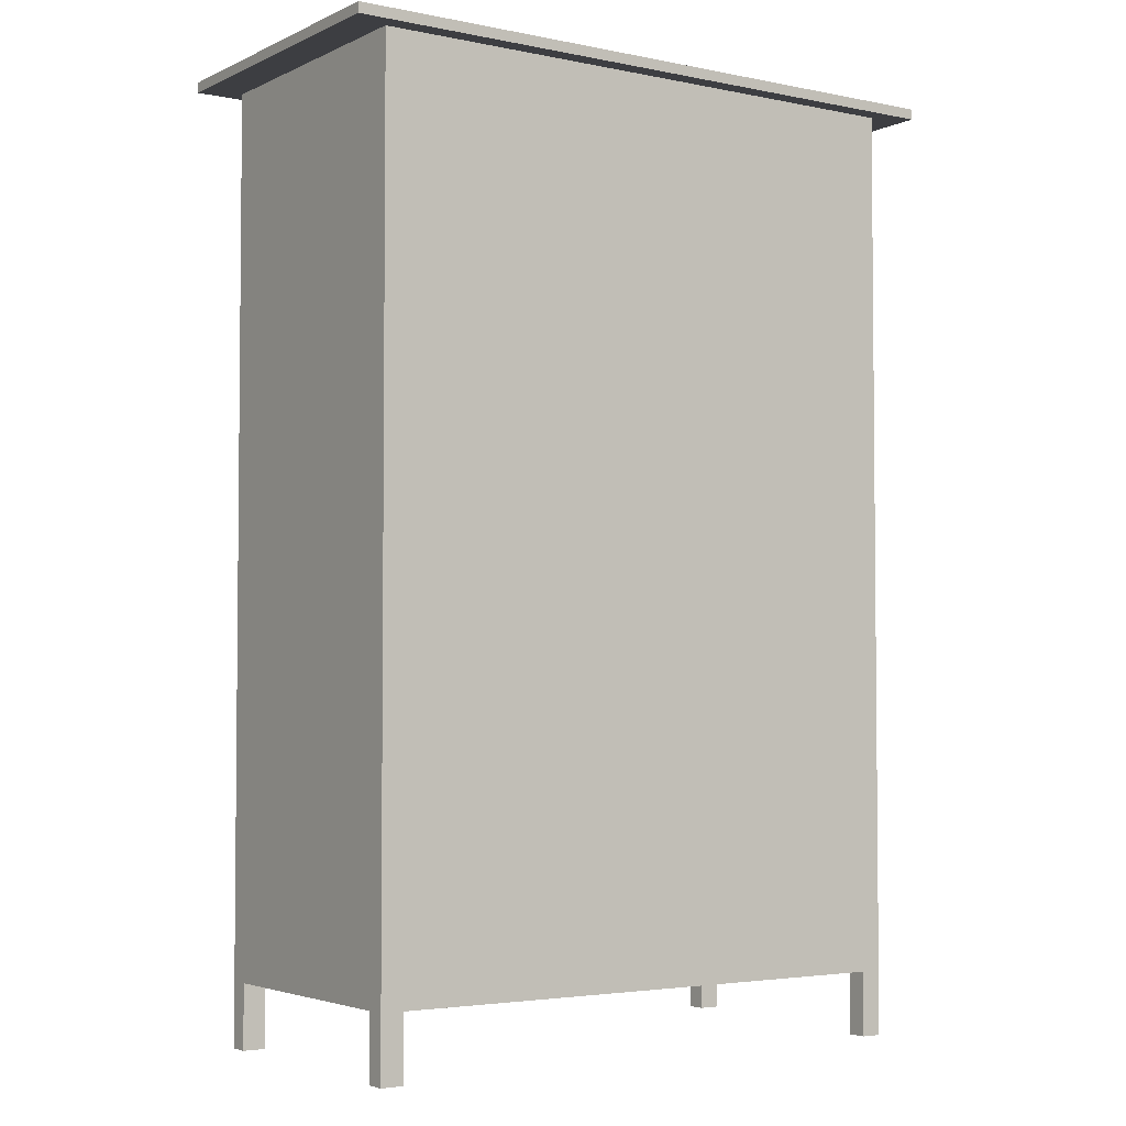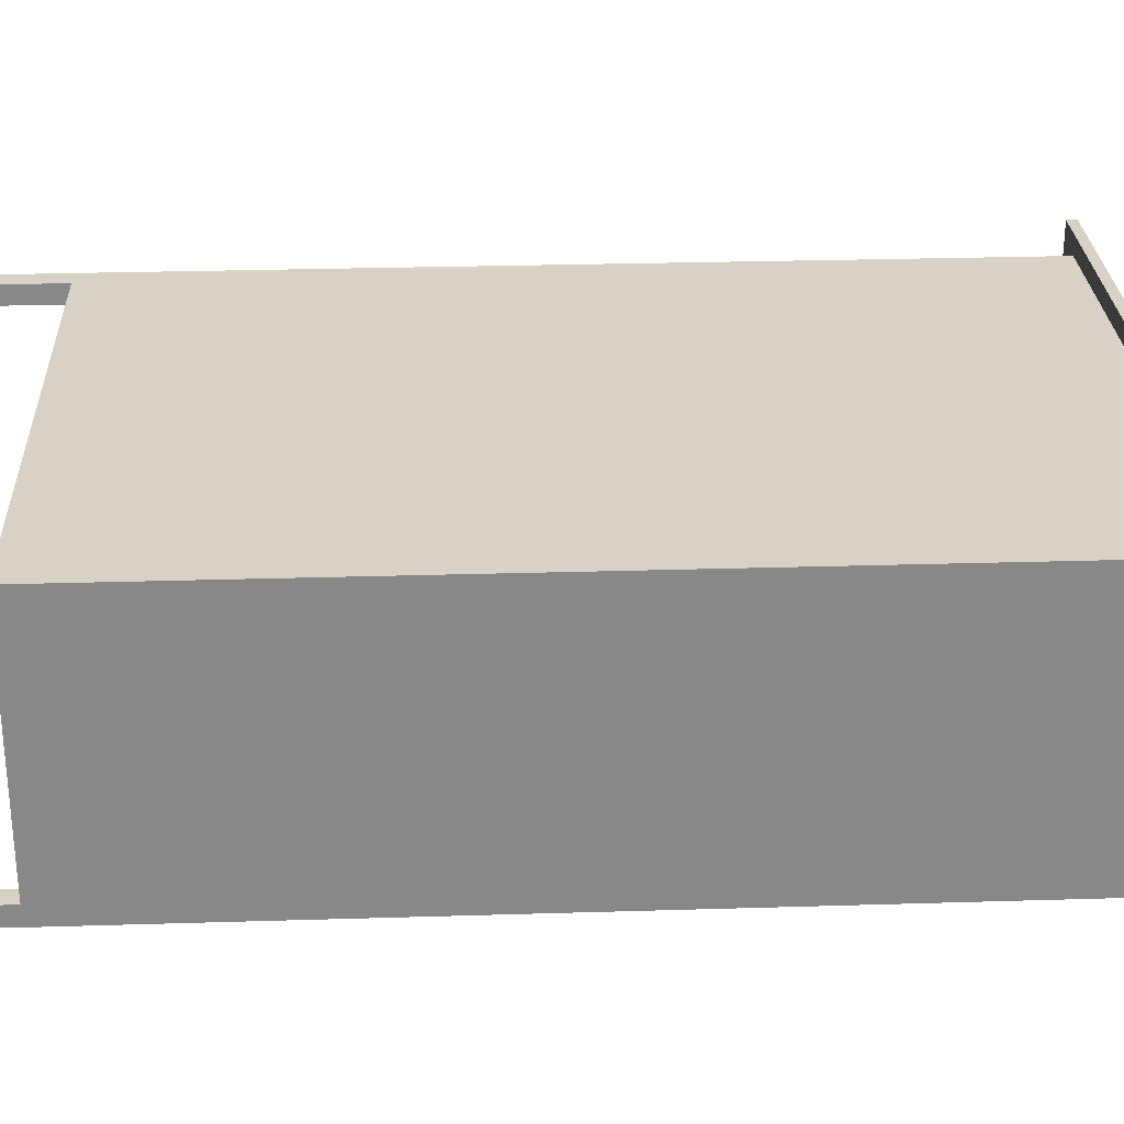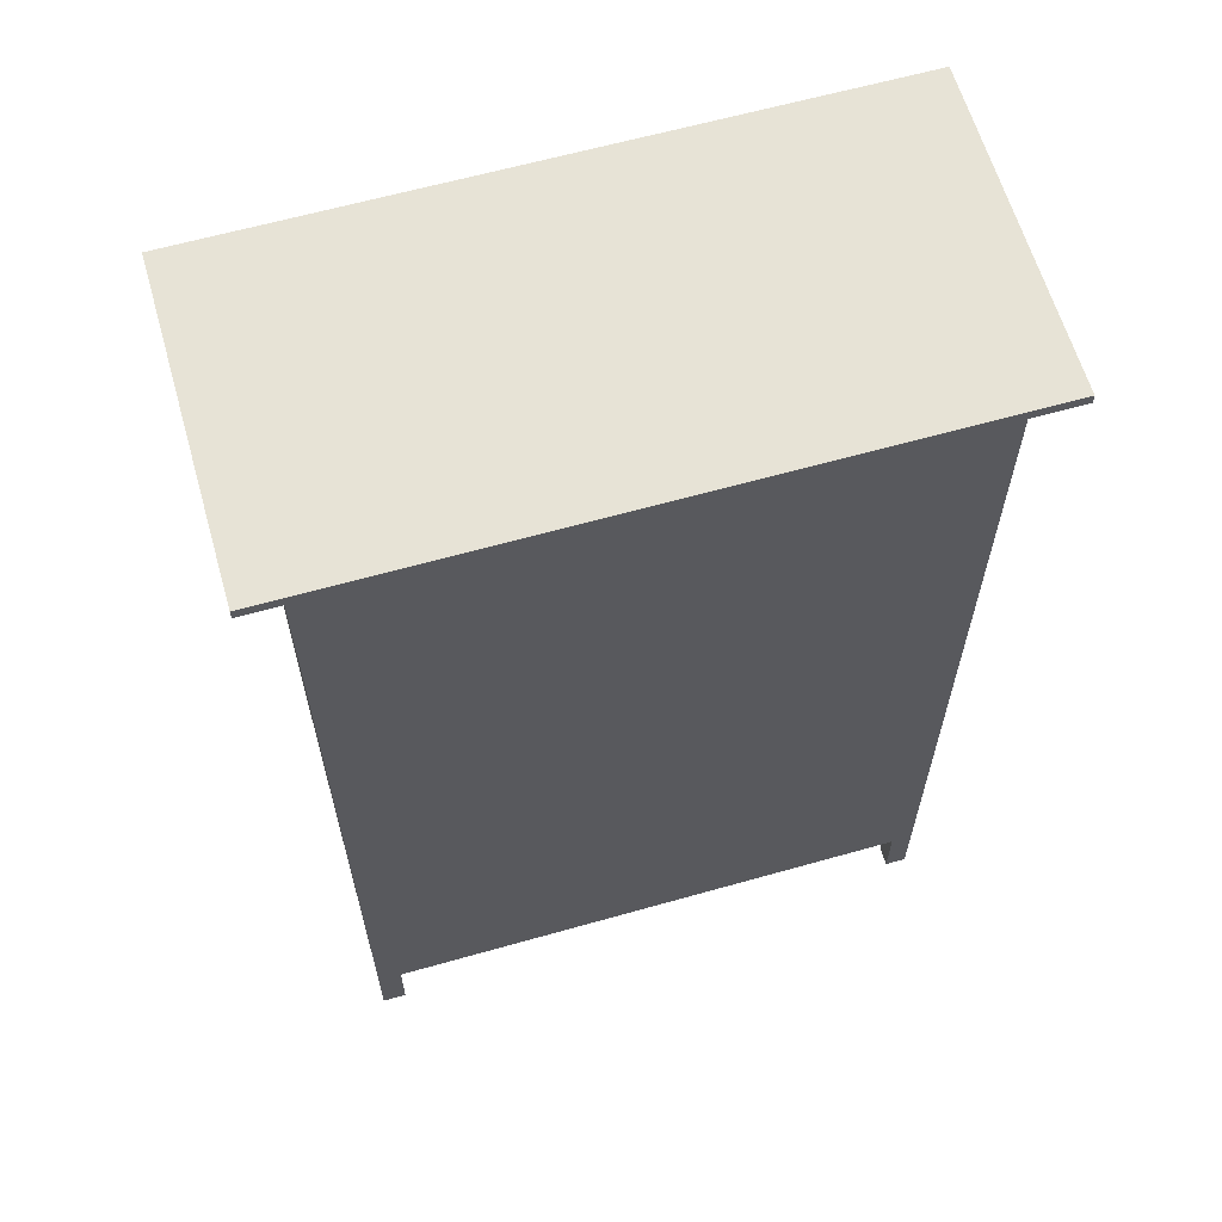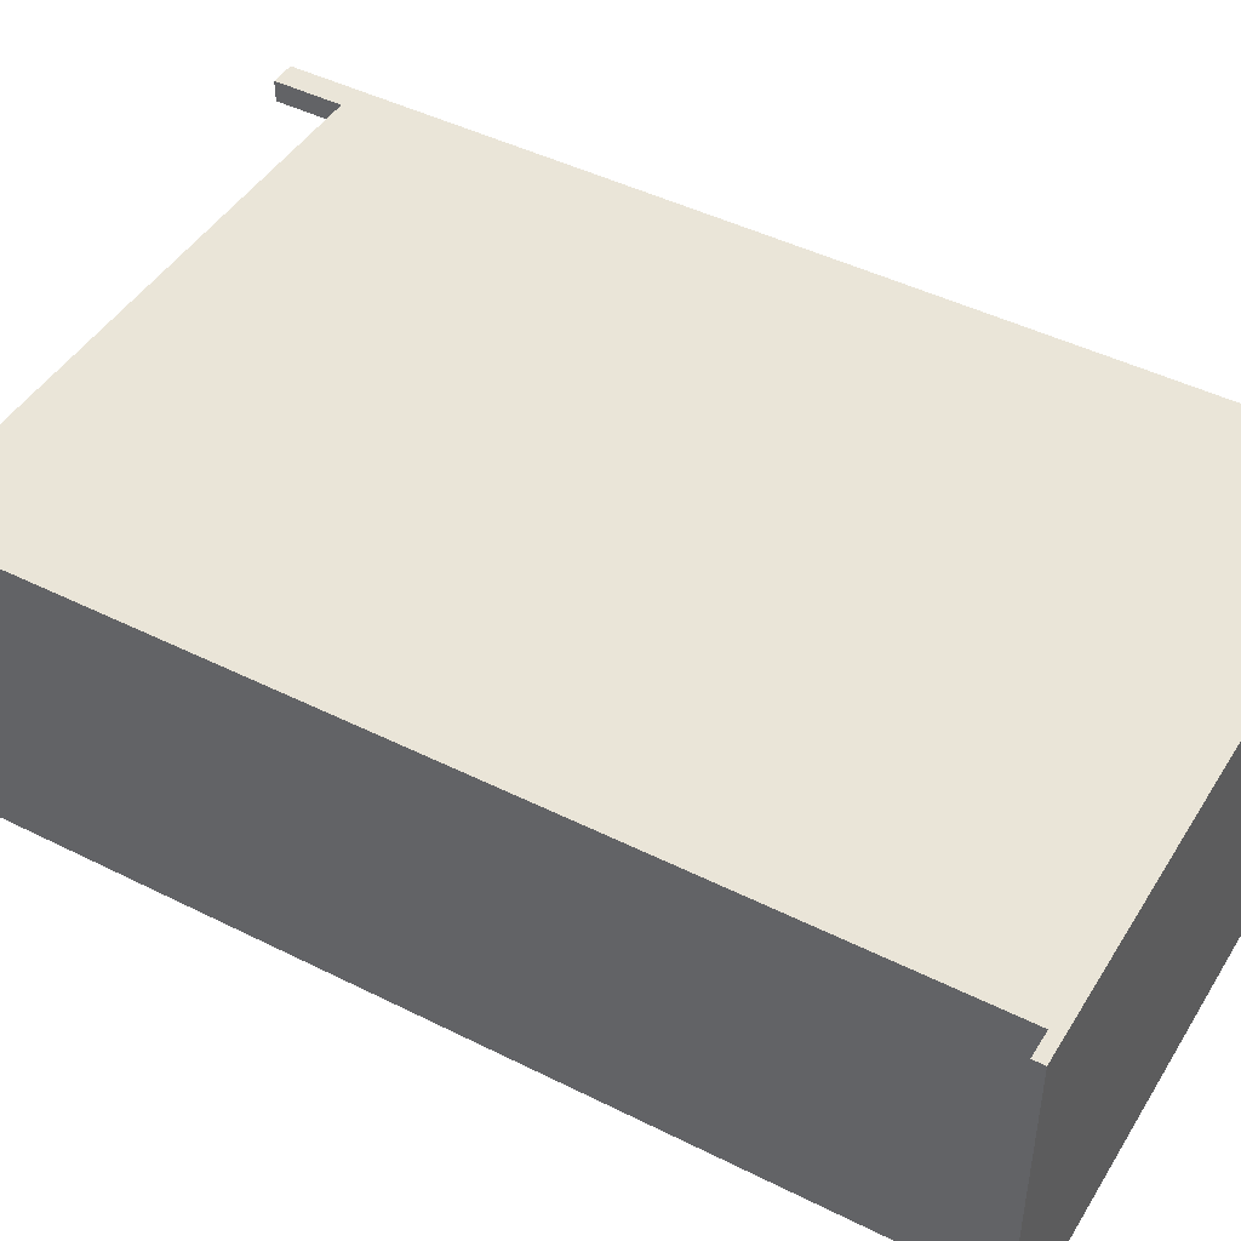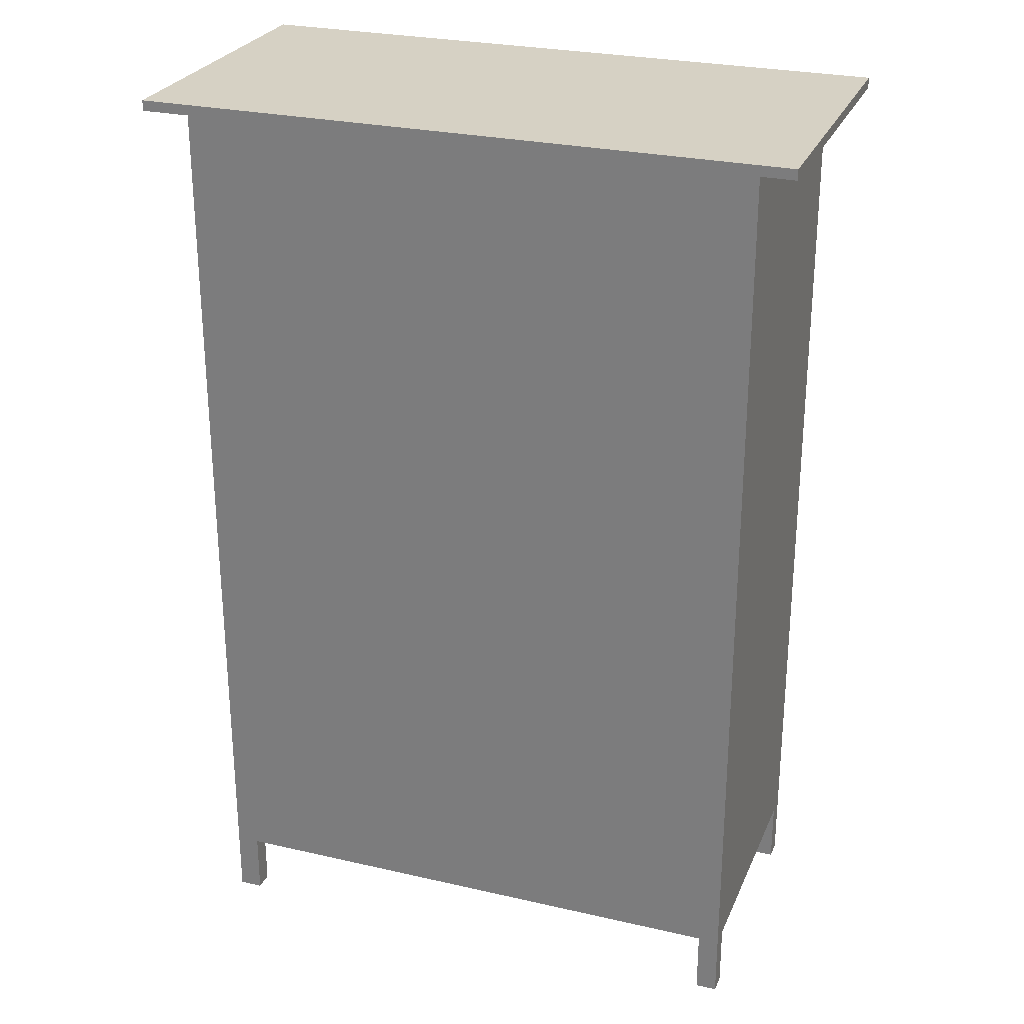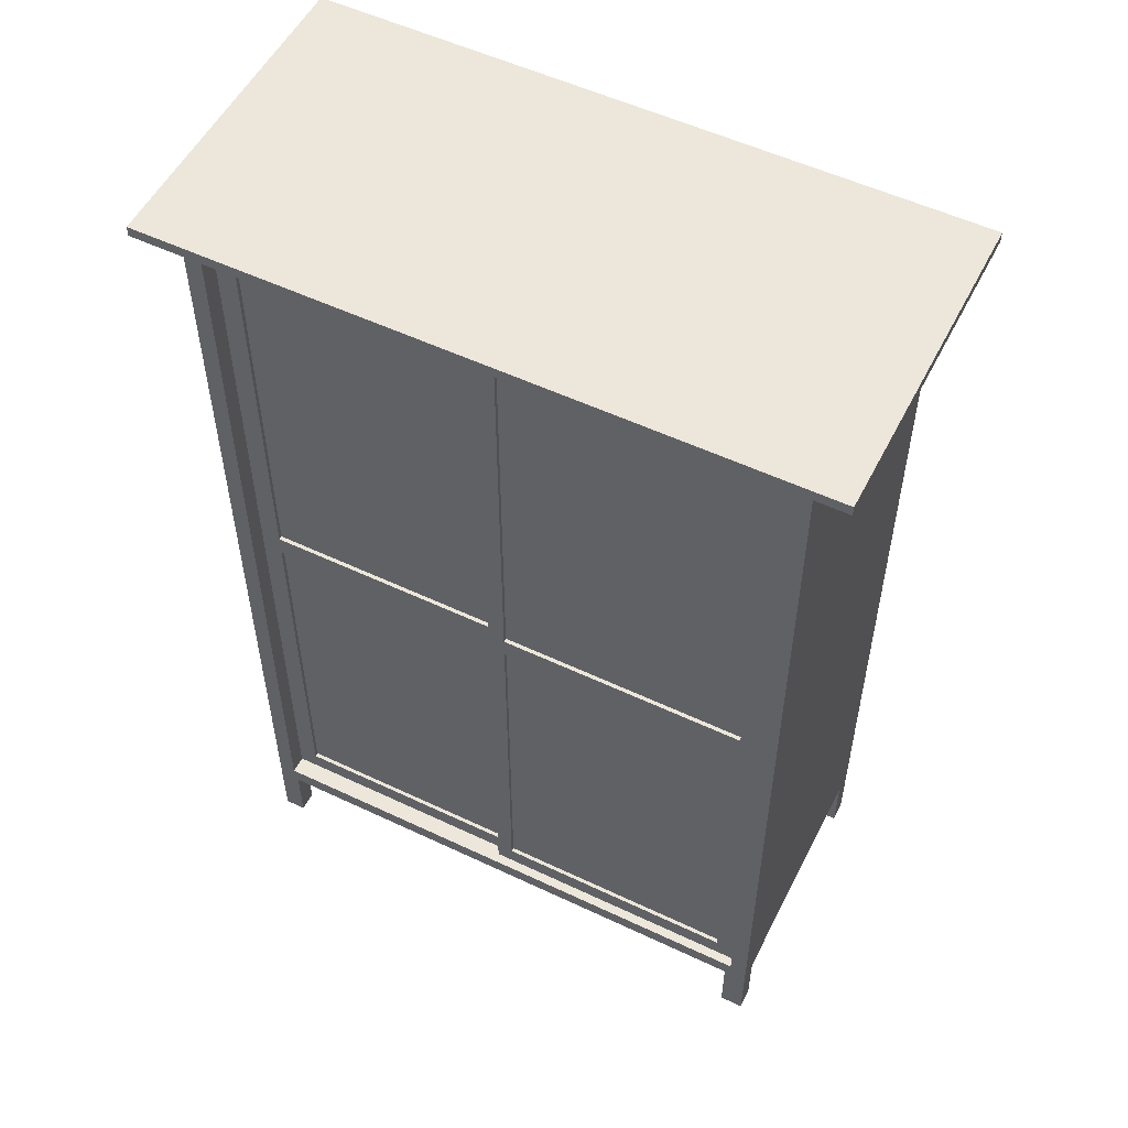
<metadata>
{"format":"obj","ext":"obj","renderer":"f3d","projection":"perspective","resolution":1024,"background":"white","views":[{"elev":-3.5,"azim":-34.4,"up":"+Y"},{"elev":27.4,"azim":87.3,"up":"+Z"},{"elev":62.7,"azim":-16.0,"up":"+Y"},{"elev":45.4,"azim":120.0,"up":"+Z"},{"elev":26.9,"azim":19.7,"up":"+Y"},{"elev":54.0,"azim":-153.3,"up":"+Y"}]}
</metadata>
<code>
g default
v 6 1.294 -2.95
v -6 1.294 -2.95
v 6 19.41 -2.95
v -6 19.41 -2.95
v 6 19.41 2.95
v -6 19.41 2.95
v 6 1.294 2.95
v -6 1.294 2.95
v 5.639 1.649 -2.95
v -5.639 1.649 -2.95
v -5.639 19.06 -2.95
v 5.639 19.06 -2.95
v 0.299 19.06 -2.95
v 0.337 19.41 -2.95
v 0.337 19.41 2.95
v 0.337 1.294 2.95
v 0.337 1.294 -2.95
v 0.299 1.649 -2.95
v -0.05162 19.06 -2.95
v -0.04075 19.41 -2.95
v -0.04075 19.41 2.95
v -0.04075 1.294 2.95
v -0.04075 1.294 -2.95
v -0.05162 1.649 -2.95
v 5.639 1.649 -2.753
v 0.299 1.649 -2.753
v 0.299 19.06 -2.753
v 5.639 19.06 -2.753
v -0.05162 1.649 -2.753
v -0.05162 19.06 -2.753
v -5.639 1.649 -2.753
v -5.639 19.06 -2.753
v 5.639 1.649 -2.576
v 0.299 1.649 -2.576
v 0.299 19.06 -2.576
v 5.639 19.06 -2.576
v -6 10.12 -2.95
v -5.639 10.14 -2.95
v -5.639 10.14 -2.753
v -0.05162 10.14 -2.753
v 0.299 10.14 -2.753
v 0.299 10.14 -2.576
v 5.639 10.14 -2.576
v 5.639 10.14 -2.753
v 5.639 10.14 -2.95
v 6 10.12 -2.95
v 6 10.12 2.95
v 0.337 10.12 2.95
v -0.04075 10.12 2.95
v -6 10.12 2.95
v -6 10.59 -2.95
v -5.639 10.59 -2.95
v -5.639 10.59 -2.753
v -0.05162 10.59 -2.753
v 0.299 10.59 -2.753
v 0.299 10.59 -2.576
v 5.639 10.59 -2.576
v 5.639 10.59 -2.753
v 5.639 10.59 -2.95
v 6 10.59 -2.95
v 6 10.59 2.95
v 0.337 10.59 2.95
v -0.04075 10.59 2.95
v -6 10.59 2.95
v -5.185 10.14 -2.753
v -5.185 1.649 -2.753
v -5.185 1.649 -2.95
v -5.516 1.294 -2.95
v -5.516 1.294 2.95
v -5.516 10.12 2.95
v -5.516 10.59 2.95
v -5.516 19.41 2.95
v -5.516 19.41 -2.95
v -5.185 19.06 -2.95
v -5.185 19.06 -2.753
v -5.185 10.59 -2.753
v -5.185 2.072 -2.753
v -5.639 2.072 -2.753
v -5.639 2.072 -2.95
v -6 1.734 -2.95
v -6 1.734 2.95
v -5.516 1.734 2.95
v -0.04075 1.734 2.95
v 0.337 1.734 2.95
v 6 1.734 2.95
v 6 1.734 -2.95
v 5.639 2.072 -2.95
v 5.639 2.072 -2.753
v 5.639 2.072 -2.576
v 0.299 2.072 -2.576
v 0.299 2.072 -2.753
v -0.05162 2.072 -2.753
v 5.227 2.072 -2.576
v 5.227 10.14 -2.576
v 5.227 10.59 -2.576
v 5.227 19.06 -2.576
v 5.227 19.06 -2.753
v 5.227 19.06 -2.95
v 5.563 19.41 -2.95
v 5.563 19.41 2.95
v 5.563 10.59 2.95
v 5.563 10.12 2.95
v 5.563 1.734 2.95
v 5.563 1.294 2.95
v 5.563 1.294 -2.95
v 5.227 1.649 -2.95
v 5.227 1.649 -2.753
v 5.227 1.649 -2.576
v 5.227 18.65 -2.576
v 5.639 18.65 -2.576
v 5.639 18.65 -2.753
v 5.639 18.65 -2.95
v 6 18.99 -2.95
v 6 18.99 2.95
v 5.563 18.99 2.95
v 0.337 18.99 2.95
v -0.04075 18.99 2.95
v -5.516 18.99 2.95
v -6 18.99 2.95
v -6 18.99 -2.95
v -5.639 18.65 -2.95
v -5.639 18.65 -2.753
v -5.185 18.65 -2.753
v -0.05162 18.65 -2.753
v 0.299 18.65 -2.753
v 0.299 18.65 -2.576
v -0.05162 2.072 -2.671
v -0.05162 10.14 -2.671
v -5.185 2.072 -2.671
v -5.185 10.14 -2.671
v -0.05162 10.59 -2.671
v -0.05162 18.65 -2.671
v -5.185 10.59 -2.671
v -5.185 18.65 -2.671
v 5.227 2.072 -2.494
v 0.299 2.072 -2.494
v 0.299 10.14 -2.494
v 5.227 10.14 -2.494
v 0.299 18.65 -2.494
v 5.227 18.65 -2.494
v 5.227 10.59 -2.494
v 0.299 10.59 -2.494
v 6 19.41 -2.531
v 6 18.99 -2.531
v 6 10.59 -2.531
v 6 10.12 -2.531
v 6 1.734 -2.531
v 6 1.294 -2.531
v 5.563 1.294 -2.531
v 0.337 1.294 -2.531
v -0.04075 1.294 -2.531
v -5.516 1.294 -2.531
v -6 1.294 -2.531
v -6 1.734 -2.531
v -6 10.12 -2.531
v -6 10.59 -2.531
v -6 18.99 -2.531
v -6 19.41 -2.531
v 6 19.41 2.541
v 6 18.99 2.541
v 6 10.59 2.541
v 6 10.12 2.541
v 6 1.734 2.541
v 6 1.294 2.541
v 5.563 1.294 2.541
v 0.337 1.294 2.541
v -0.04075 1.294 2.541
v -5.516 1.294 2.541
v -6 1.294 2.541
v -6 1.734 2.541
v -6 10.12 2.541
v -6 10.59 2.541
v -6 18.99 2.541
v -6 19.41 2.541
v 6 -0.04473 -2.531
v 5.563 -0.04473 -2.531
v 5.563 -0.04473 -2.95
v 6 -0.04473 -2.95
v -5.516 -0.04473 -2.95
v -5.516 -0.04473 -2.531
v -6 -0.04473 -2.531
v -6 -0.04473 -2.95
v 6 -0.04473 2.95
v 5.563 -0.04473 2.95
v 5.563 -0.04473 2.541
v 6 -0.04473 2.541
v -5.516 -0.04473 2.541
v -6 -0.04473 2.541
v -5.516 -0.04473 2.95
v -6 -0.04473 2.95
v 6 19.63 -2.95
v 5.563 19.63 -2.95
v 5.563 19.63 -2.531
v 6 19.63 -2.531
v 0.337 19.63 -2.95
v 0.337 19.63 -2.531
v -0.04075 19.63 -2.95
v -0.04075 19.63 -2.531
v -5.516 19.63 -2.531
v -5.516 19.63 -2.95
v -6 19.63 -2.95
v -6 19.63 -2.531
v -5.516 19.63 2.541
v -6 19.63 2.541
v -0.04075 19.63 2.541
v 0.337 19.63 2.541
v 5.563 19.63 2.541
v 6 19.63 2.541
v -5.516 19.63 2.95
v -6 19.63 2.95
v -0.04075 19.63 2.95
v 0.337 19.63 2.95
v 5.563 19.63 2.95
v 6 19.63 2.95
v 6.8 19.41 -3.343
v 6.305 19.41 -3.343
v 6.305 19.63 -3.343
v 6.8 19.63 -3.343
v 6.8 19.41 -2.869
v 6.8 19.63 -2.869
v 0.382 19.41 -3.343
v -0.04618 19.41 -3.343
v -0.04618 19.63 -3.343
v 0.382 19.63 -3.343
v -6.252 19.41 -3.343
v -6.8 19.41 -3.343
v -6.8 19.63 -3.343
v -6.252 19.63 -3.343
v -6.8 19.41 -2.869
v -6.8 19.63 -2.869
v -6.8 19.41 2.879
v -6.8 19.63 2.879
v 6.8 19.41 2.879
v 6.8 19.63 2.879
v -6.8 19.41 3.343
v -6.8 19.63 3.343
v -6.252 19.41 3.343
v -6.252 19.63 3.343
v -0.04618 19.41 3.343
v -0.04618 19.63 3.343
v 0.382 19.41 3.343
v 0.382 19.63 3.343
v 6.305 19.41 3.343
v 6.305 19.63 3.343
v 6.8 19.41 3.343
v 6.8 19.63 3.343
g pCube25
f 89 93 94 43
f 191 192 193 194
f 47 102 103 85
f 80 154 155 37
f 147 86 46 146
f 1 105 106 9
f 80 37 38 79
f 99 3 12 98
f 46 86 87 45
f 20 14 13 19
f 196 195 197 198
f 84 48 49 83
f 17 150 151 23
f 18 17 23 24
f 41 91 92 40
f 4 73 74 11
f 199 200 201 202
f 82 70 50 81
f 67 68 2 10
f 65 77 78 39
f 9 106 107 25
f 98 12 28 97
f 45 87 88 44
f 18 24 29 26
f 19 13 27 30
f 67 10 31 66
f 79 38 39 78
f 11 74 75 32
f 25 107 108 33
f 91 41 42 90
f 97 28 36 96
f 44 88 89 43
f 37 51 52 38
f 39 38 52 53
f 76 65 39 53
f 55 41 40 54
f 42 41 55 56
f 43 94 95 57
f 58 44 43 57
f 59 45 44 58
f 60 46 45 59
f 146 46 60 145
f 61 101 102 47
f 49 48 62 63
f 50 70 71 64
f 37 155 156 51
f 51 120 121 52
f 53 52 121 122
f 123 76 53 122
f 125 55 54 124
f 56 55 125 126
f 57 95 109 110
f 111 58 57 110
f 112 59 58 111
f 113 60 59 112
f 145 60 113 144
f 114 115 101 61
f 63 62 116 117
f 64 71 118 119
f 51 156 157 120
f 128 127 129 130
f 24 67 66 29
f 24 23 68 67
f 23 151 152 68
f 83 49 70 82
f 71 70 49 63
f 118 71 63 117
f 198 197 200 199
f 74 73 20 19
f 75 74 19 30
f 132 131 133 134
f 54 40 65 76
f 77 66 31 78
f 10 79 78 31
f 2 80 79 10
f 2 153 154 80
f 69 82 81 8
f 22 83 82 69
f 16 84 83 22
f 85 103 104 7
f 148 1 86 147
f 87 86 1 9
f 88 87 9 25
f 89 88 25 33
f 33 108 93 89
f 26 91 90 34
f 92 91 26 29
f 77 92 29 66
f 135 136 137 138
f 95 94 42 56
f 139 140 141 142
f 27 97 96 35
f 13 98 97 27
f 14 99 98 13
f 193 192 195 196
f 101 115 116 62
f 102 101 62 48
f 103 102 48 84
f 104 103 84 16
f 105 149 150 17
f 106 105 17 18
f 107 106 18 26
f 108 107 26 34
f 93 108 34 90
f 110 109 96 36
f 28 111 110 36
f 12 112 111 28
f 3 113 112 12
f 144 113 3 143
f 5 100 115 114
f 116 115 100 15
f 117 116 15 21
f 72 118 117 21
f 119 118 72 6
f 120 157 158 4
f 121 120 4 11
f 122 121 11 32
f 75 123 122 32
f 30 124 123 75
f 27 125 124 30
f 126 125 27 35
f 96 109 126 35
f 40 92 127 128
f 92 77 129 127
f 77 65 130 129
f 65 40 128 130
f 124 54 131 132
f 54 76 133 131
f 76 123 134 133
f 123 124 132 134
f 93 90 136 135
f 90 42 137 136
f 42 94 138 137
f 94 93 135 138
f 126 109 140 139
f 109 95 141 140
f 95 56 142 141
f 56 126 139 142
f 160 144 143 159
f 161 145 144 160
f 162 146 145 161
f 163 147 146 162
f 164 148 147 163
f 154 153 169 170
f 155 154 170 171
f 156 155 171 172
f 157 156 172 173
f 158 157 173 174
f 203 199 202 204
f 205 198 199 203
f 206 196 198 205
f 207 193 196 206
f 194 193 207 208
f 114 160 159 5
f 61 161 160 114
f 47 162 161 61
f 85 163 162 47
f 7 164 163 85
f 166 165 104 16
f 167 166 16 22
f 168 167 22 69
f 170 169 8 81
f 171 170 81 50
f 172 171 50 64
f 173 172 64 119
f 174 173 119 6
f 209 203 204 210
f 211 205 203 209
f 212 206 205 211
f 213 207 206 212
f 208 207 213 214
f 148 149 176 175
f 149 105 177 176
f 105 1 178 177
f 1 148 175 178
f 68 152 180 179
f 152 153 181 180
f 153 2 182 181
f 2 68 179 182
f 7 104 184 183
f 104 165 185 184
f 165 164 186 185
f 164 7 183 186
f 169 168 187 188
f 168 69 189 187
f 69 8 190 189
f 8 169 188 190
f 215 216 217 218
f 219 215 218 220
f 221 222 223 224
f 225 226 227 228
f 226 229 230 227
f 222 225 228 223
f 216 221 224 217
f 229 231 232 230
f 233 219 220 234
f 231 235 236 232
f 235 237 238 236
f 237 239 240 238
f 239 241 242 240
f 241 243 244 242
f 243 245 246 244
f 245 233 234 246
f 3 99 216 215
f 192 191 218 217
f 143 3 215 219
f 191 194 220 218
f 14 20 222 221
f 197 195 224 223
f 73 4 226 225
f 201 200 228 227
f 4 158 229 226
f 202 201 227 230
f 20 73 225 222
f 200 197 223 228
f 99 14 221 216
f 195 192 217 224
f 158 174 231 229
f 204 202 230 232
f 159 143 219 233
f 194 208 234 220
f 174 6 235 231
f 210 204 232 236
f 6 72 237 235
f 209 210 236 238
f 72 21 239 237
f 211 209 238 240
f 21 15 241 239
f 212 211 240 242
f 15 100 243 241
f 213 212 242 244
f 100 5 245 243
f 214 213 244 246
f 5 159 233 245
f 208 214 246 234

</code>
